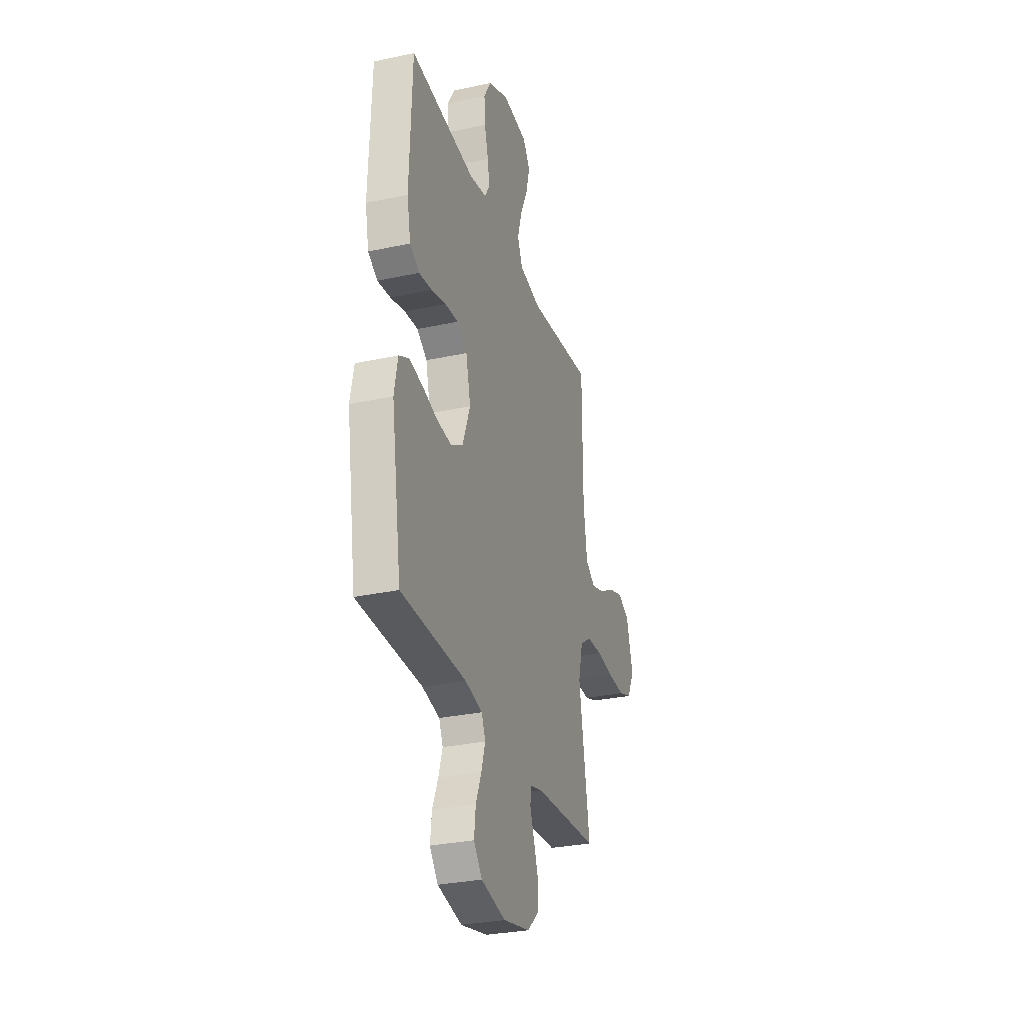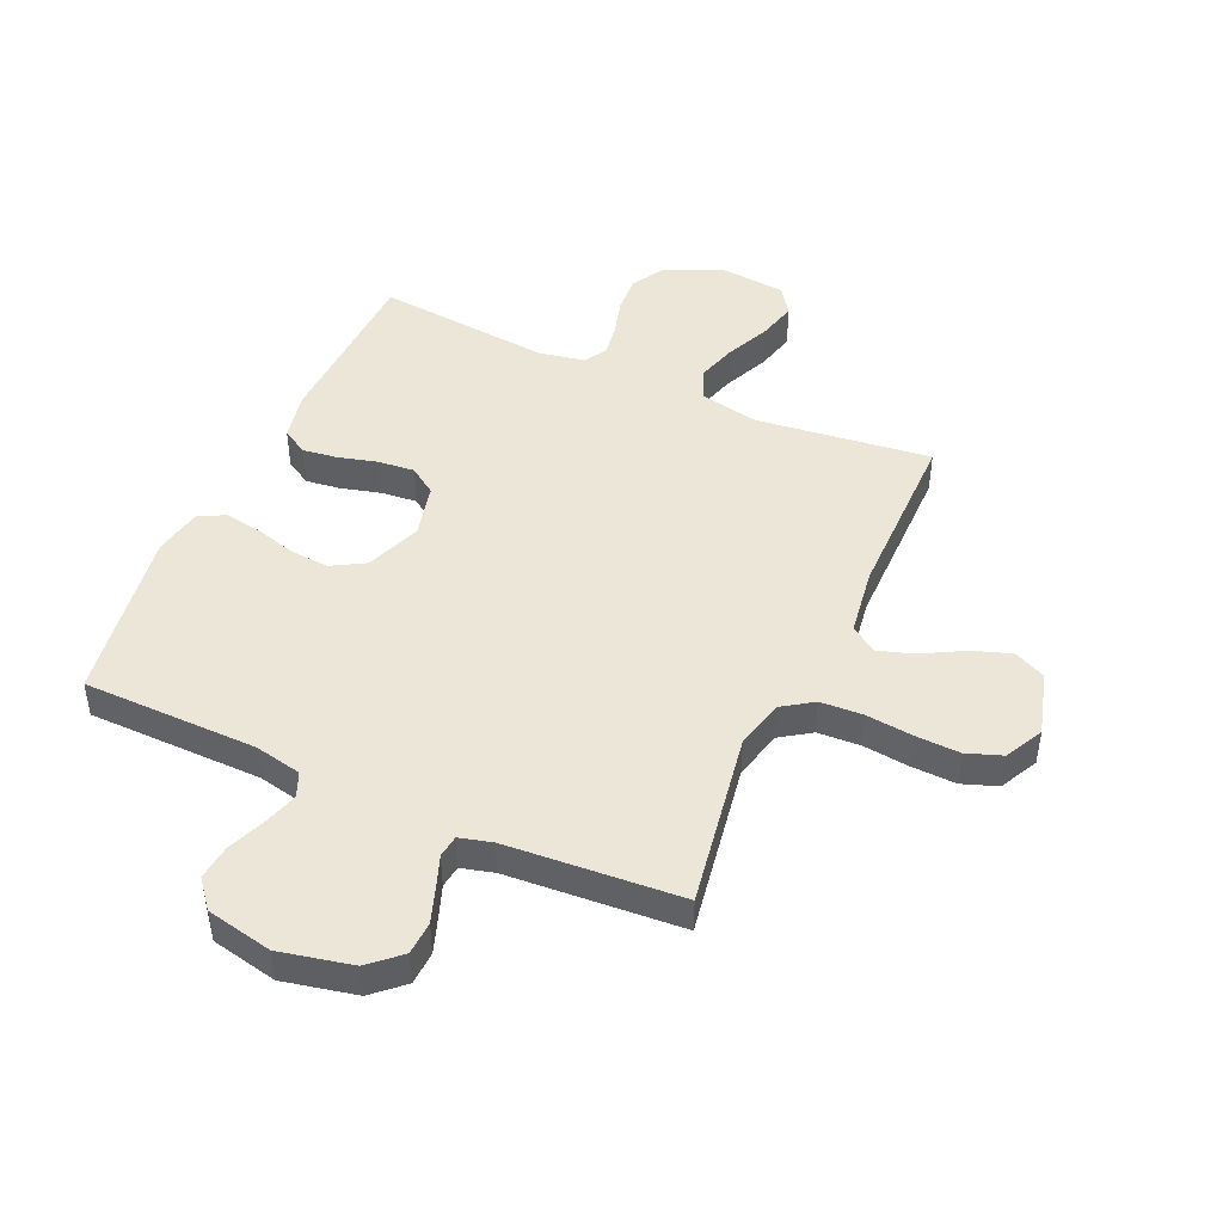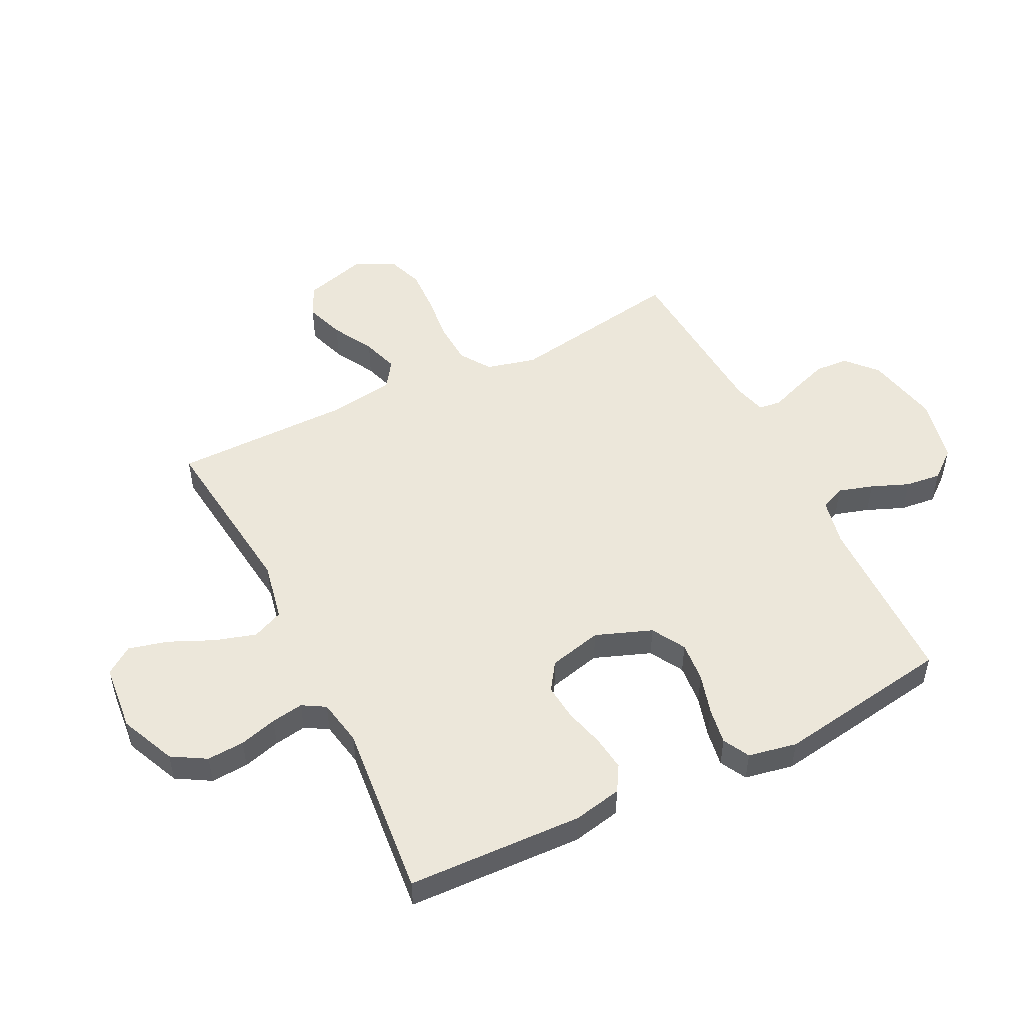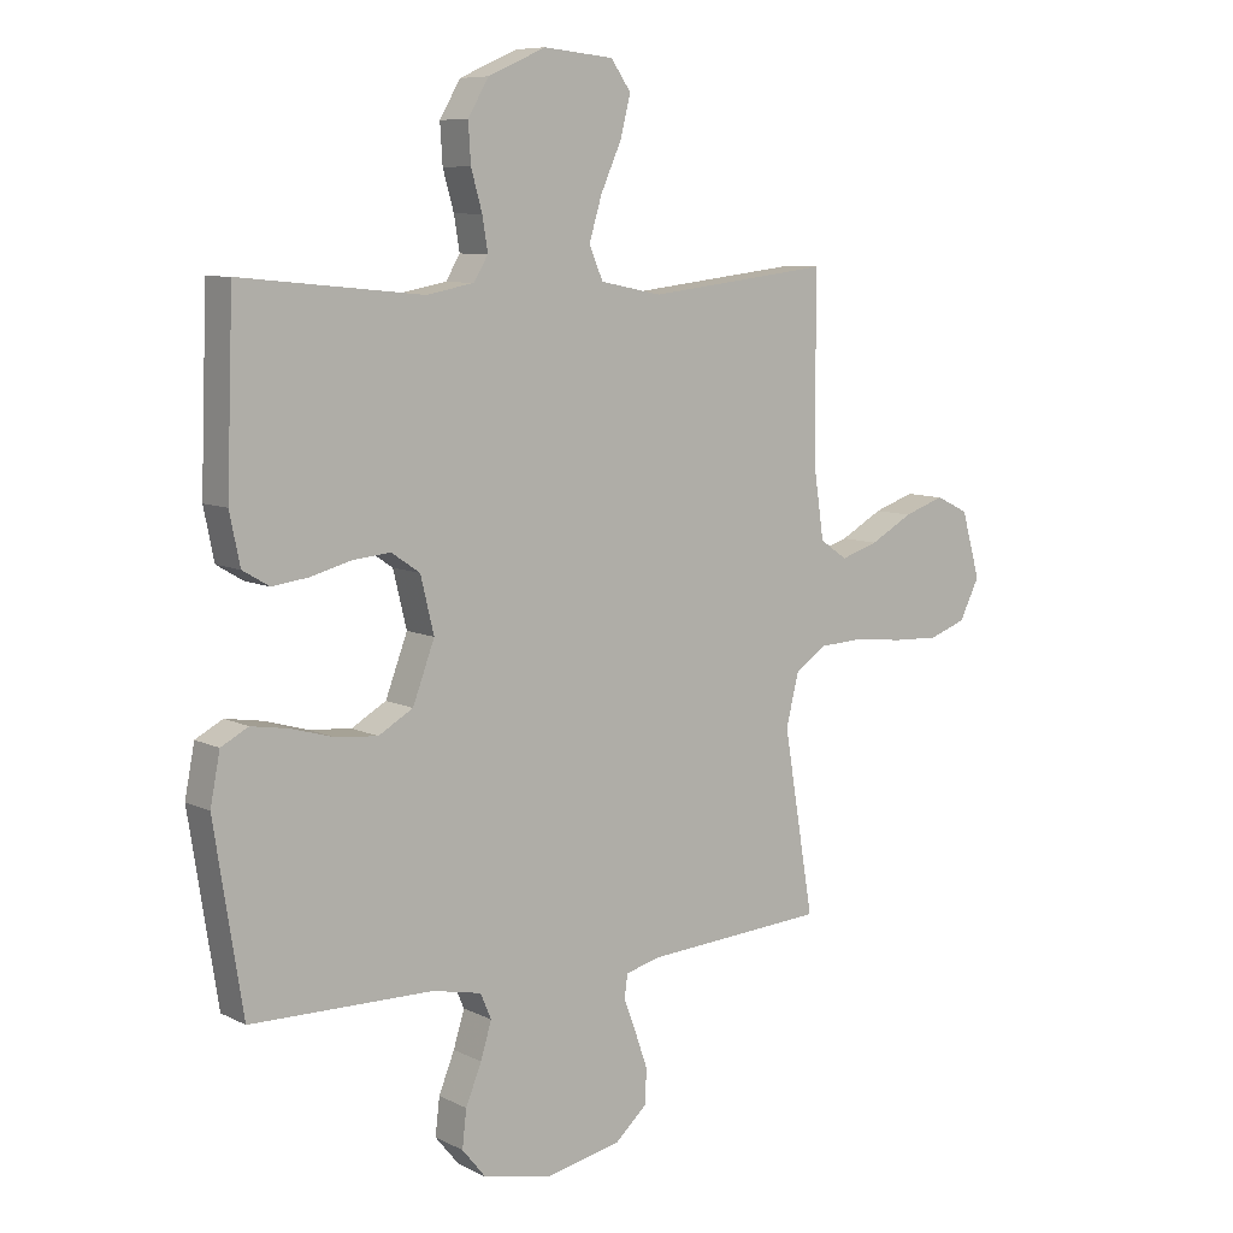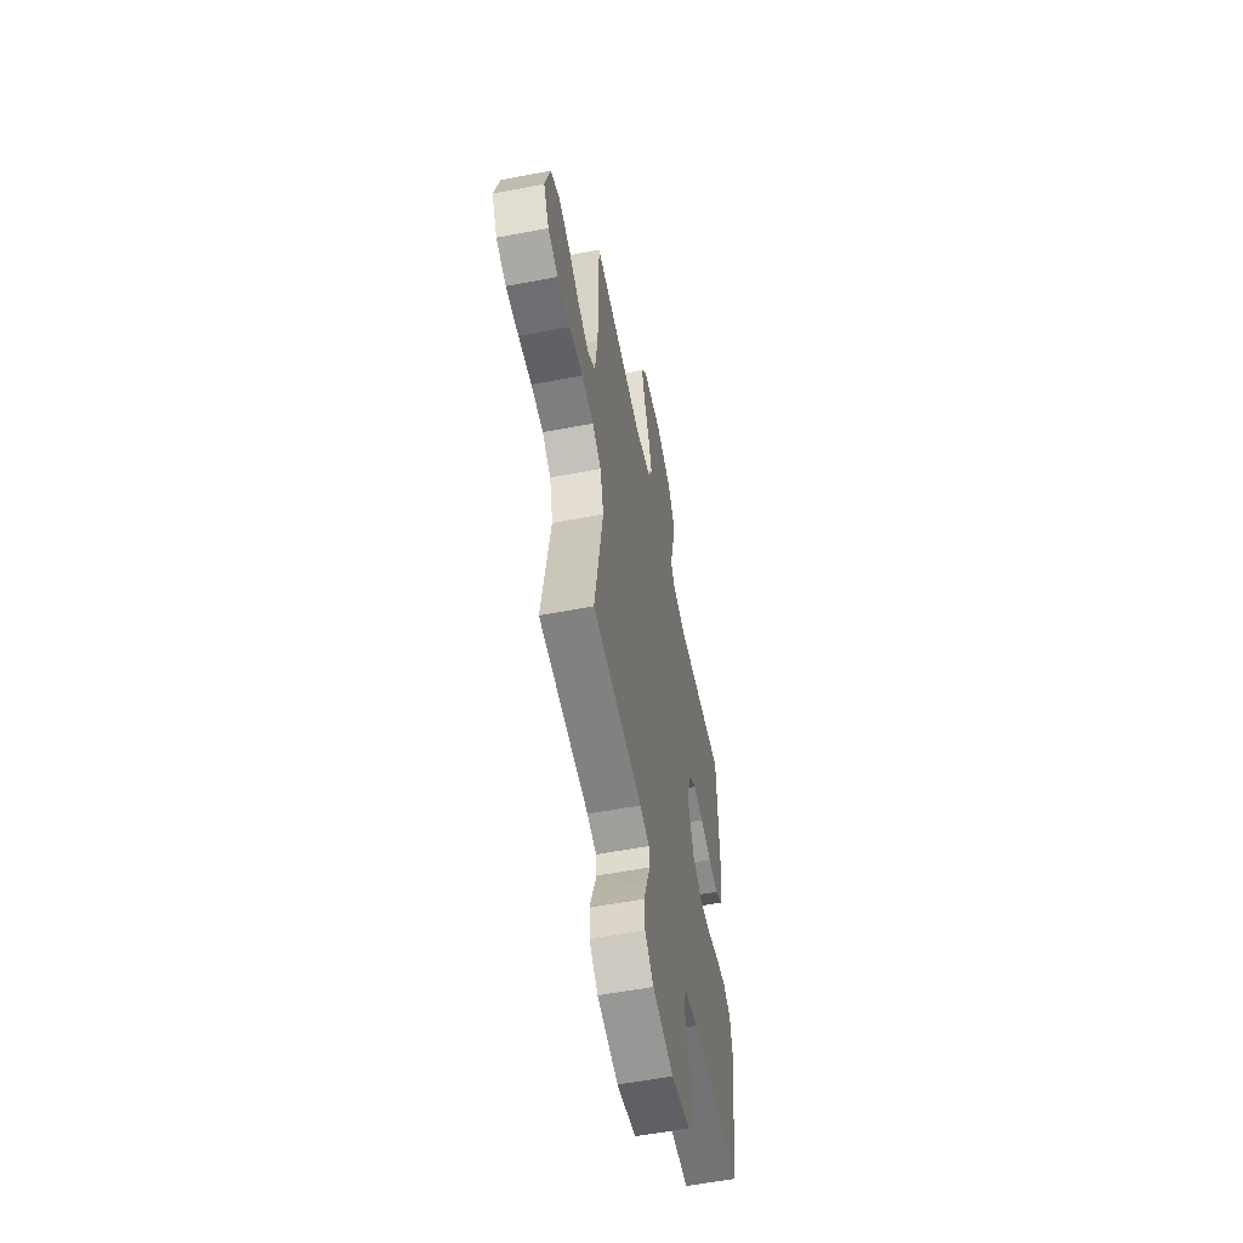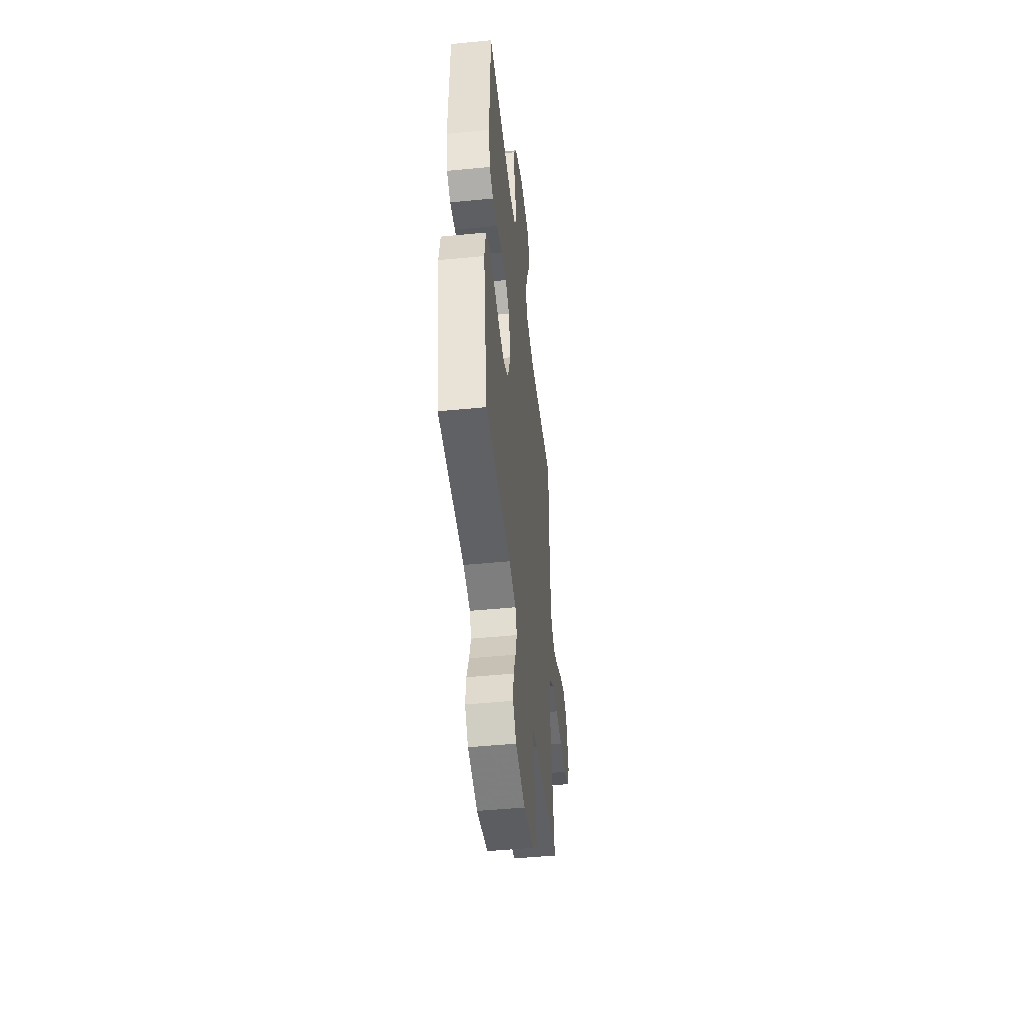
<metadata>
{"format":"obj","ext":"obj","renderer":"f3d","projection":"perspective","resolution":1024,"background":"white","views":[{"elev":-30.1,"azim":107.4,"up":"+Z"},{"elev":46.2,"azim":-155.8,"up":"+Y"},{"elev":51.0,"azim":63.6,"up":"+Y"},{"elev":8.3,"azim":143.1,"up":"+Z"},{"elev":-56.5,"azim":-78.7,"up":"+Z"},{"elev":-47.8,"azim":96.3,"up":"+Z"}]}
</metadata>
<code>
v 0.5 0.07 0.5
v 0.511 0.07 0.2
v 0.494 0.07 0.117
v 0.45 0.07 0.091
v 0.39 0.07 0.099
v 0.323 0.07 0.117
v 0.261 0.07 0.123
v 0.214 0.07 0.091
v 0.192 0.07 0
v 0.228 0.07 -0.096
v 0.285 0.07 -0.129
v 0.354 0.07 -0.123
v 0.424 0.07 -0.103
v 0.486 0.07 -0.093
v 0.531 0.07 -0.117
v 0.547 0.07 -0.2
v 0.5 0.07 -0.5
v 0.2 0.07 -0.504
v 0.119 0.07 -0.521
v 0.101 0.07 -0.563
v 0.119 0.07 -0.622
v 0.145 0.07 -0.686
v 0.152 0.07 -0.747
v 0.113 0.07 -0.795
v 0 0.07 -0.819
v -0.125 0.07 -0.792
v -0.177 0.07 -0.745
v -0.18 0.07 -0.688
v -0.159 0.07 -0.628
v -0.139 0.07 -0.574
v -0.144 0.07 -0.536
v -0.2 0.07 -0.521
v -0.5 0.07 -0.5
v -0.45 0.07 -0.2
v -0.471 0.07 -0.115
v -0.523 0.07 -0.08
v -0.596 0.07 -0.076
v -0.676 0.07 -0.085
v -0.753 0.07 -0.088
v -0.814 0.07 -0.066
v -0.847 0.07 0
v -0.816 0.07 0.109
v -0.762 0.07 0.135
v -0.695 0.07 0.112
v -0.625 0.07 0.073
v -0.563 0.07 0.053
v -0.518 0.07 0.084
v -0.501 0.07 0.2
v -0.5 0.07 0.5
v -0.2 0.07 0.464
v -0.099 0.07 0.484
v -0.076 0.07 0.537
v -0.097 0.07 0.607
v -0.131 0.07 0.683
v -0.148 0.07 0.75
v -0.115 0.07 0.797
v 0 0.07 0.808
v 0.095 0.07 0.766
v 0.129 0.07 0.708
v 0.125 0.07 0.644
v 0.107 0.07 0.58
v 0.098 0.07 0.525
v 0.121 0.07 0.486
v 0.2 0.07 0.471
v 0.5 0 0.5
v 0.511 0 0.2
v 0.494 0 0.117
v 0.45 0 0.091
v 0.39 0 0.099
v 0.323 0 0.117
v 0.261 0 0.123
v 0.214 0 0.091
v 0.192 0 0
v 0.228 0 -0.096
v 0.285 0 -0.129
v 0.354 0 -0.123
v 0.424 0 -0.103
v 0.486 0 -0.093
v 0.531 0 -0.117
v 0.547 0 -0.2
v 0.5 0 -0.5
v 0.2 0 -0.504
v 0.119 0 -0.521
v 0.101 0 -0.563
v 0.119 0 -0.622
v 0.145 0 -0.686
v 0.152 0 -0.747
v 0.113 0 -0.795
v 0 0 -0.819
v -0.125 0 -0.792
v -0.177 0 -0.745
v -0.18 0 -0.688
v -0.159 0 -0.628
v -0.139 0 -0.574
v -0.144 0 -0.536
v -0.2 0 -0.521
v -0.5 0 -0.5
v -0.45 0 -0.2
v -0.471 0 -0.115
v -0.523 0 -0.08
v -0.596 0 -0.076
v -0.676 0 -0.085
v -0.753 0 -0.088
v -0.814 0 -0.066
v -0.847 0 0
v -0.816 0 0.109
v -0.762 0 0.135
v -0.695 0 0.112
v -0.625 0 0.073
v -0.563 0 0.053
v -0.518 0 0.084
v -0.501 0 0.2
v -0.5 0 0.5
v -0.2 0 0.464
v -0.099 0 0.484
v -0.076 0 0.537
v -0.097 0 0.607
v -0.131 0 0.683
v -0.148 0 0.75
v -0.115 0 0.797
v 0 0 0.808
v 0.095 0 0.766
v 0.129 0 0.708
v 0.125 0 0.644
v 0.107 0 0.58
v 0.098 0 0.525
v 0.121 0 0.486
v 0.2 0 0.471
f 59 60 61
f 58 59 61
f 57 58 61
f 56 57 61
f 55 56 61
f 54 55 61
f 53 54 61
f 52 53 61 62
f 51 52 62 63
f 48 49 50
f 51 63 64
f 50 51 64
f 48 50 64
f 47 48 64
f 43 44 45
f 42 43 45
f 41 42 45
f 40 41 45
f 39 40 45
f 38 39 45
f 37 38 45
f 36 37 45 46
f 47 64 1
f 46 47 1
f 36 46 1
f 35 36 1
f 28 29 30
f 27 28 30
f 26 27 30
f 25 26 30
f 24 25 30
f 23 24 30
f 22 23 30
f 21 22 30
f 20 21 30 31
f 19 20 31 32
f 16 17 18
f 15 16 18
f 14 15 18
f 13 14 18
f 12 13 18
f 32 33 34
f 19 32 34
f 18 19 34
f 12 18 34
f 11 12 34
f 4 5 6
f 3 4 6
f 2 3 6
f 1 2 6
f 1 6 7
f 35 1 7 8
f 10 11 34 35
f 9 10 35
f 8 9 35
f 125 124 123
f 125 123 122
f 125 122 121
f 125 121 120
f 125 120 119
f 125 119 118
f 125 118 117
f 126 125 117 116
f 127 126 116 115
f 114 113 112
f 128 127 115
f 128 115 114
f 128 114 112
f 128 112 111
f 109 108 107
f 109 107 106
f 109 106 105
f 109 105 104
f 109 104 103
f 109 103 102
f 109 102 101
f 110 109 101 100
f 65 128 111
f 65 111 110
f 65 110 100
f 65 100 99
f 94 93 92
f 94 92 91
f 94 91 90
f 94 90 89
f 94 89 88
f 94 88 87
f 94 87 86
f 94 86 85
f 95 94 85 84
f 96 95 84 83
f 82 81 80
f 82 80 79
f 82 79 78
f 82 78 77
f 82 77 76
f 98 97 96
f 98 96 83
f 98 83 82
f 98 82 76
f 98 76 75
f 70 69 68
f 70 68 67
f 70 67 66
f 70 66 65
f 71 70 65
f 72 71 65 99
f 99 98 75 74
f 99 74 73
f 99 73 72
f 1 65 66 2
f 2 66 67 3
f 3 67 68 4
f 4 68 69 5
f 5 69 70 6
f 6 70 71 7
f 7 71 72 8
f 8 72 73 9
f 9 73 74 10
f 10 74 75 11
f 11 75 76 12
f 12 76 77 13
f 13 77 78 14
f 14 78 79 15
f 15 79 80 16
f 16 80 81 17
f 17 81 82 18
f 18 82 83 19
f 19 83 84 20
f 20 84 85 21
f 21 85 86 22
f 22 86 87 23
f 23 87 88 24
f 24 88 89 25
f 25 89 90 26
f 26 90 91 27
f 27 91 92 28
f 28 92 93 29
f 29 93 94 30
f 30 94 95 31
f 31 95 96 32
f 32 96 97 33
f 33 97 98 34
f 34 98 99 35
f 35 99 100 36
f 36 100 101 37
f 37 101 102 38
f 38 102 103 39
f 39 103 104 40
f 40 104 105 41
f 41 105 106 42
f 42 106 107 43
f 43 107 108 44
f 44 108 109 45
f 45 109 110 46
f 46 110 111 47
f 47 111 112 48
f 48 112 113 49
f 49 113 114 50
f 50 114 115 51
f 51 115 116 52
f 52 116 117 53
f 53 117 118 54
f 54 118 119 55
f 55 119 120 56
f 56 120 121 57
f 57 121 122 58
f 58 122 123 59
f 59 123 124 60
f 60 124 125 61
f 61 125 126 62
f 62 126 127 63
f 63 127 128 64
f 64 128 65 1

</code>
